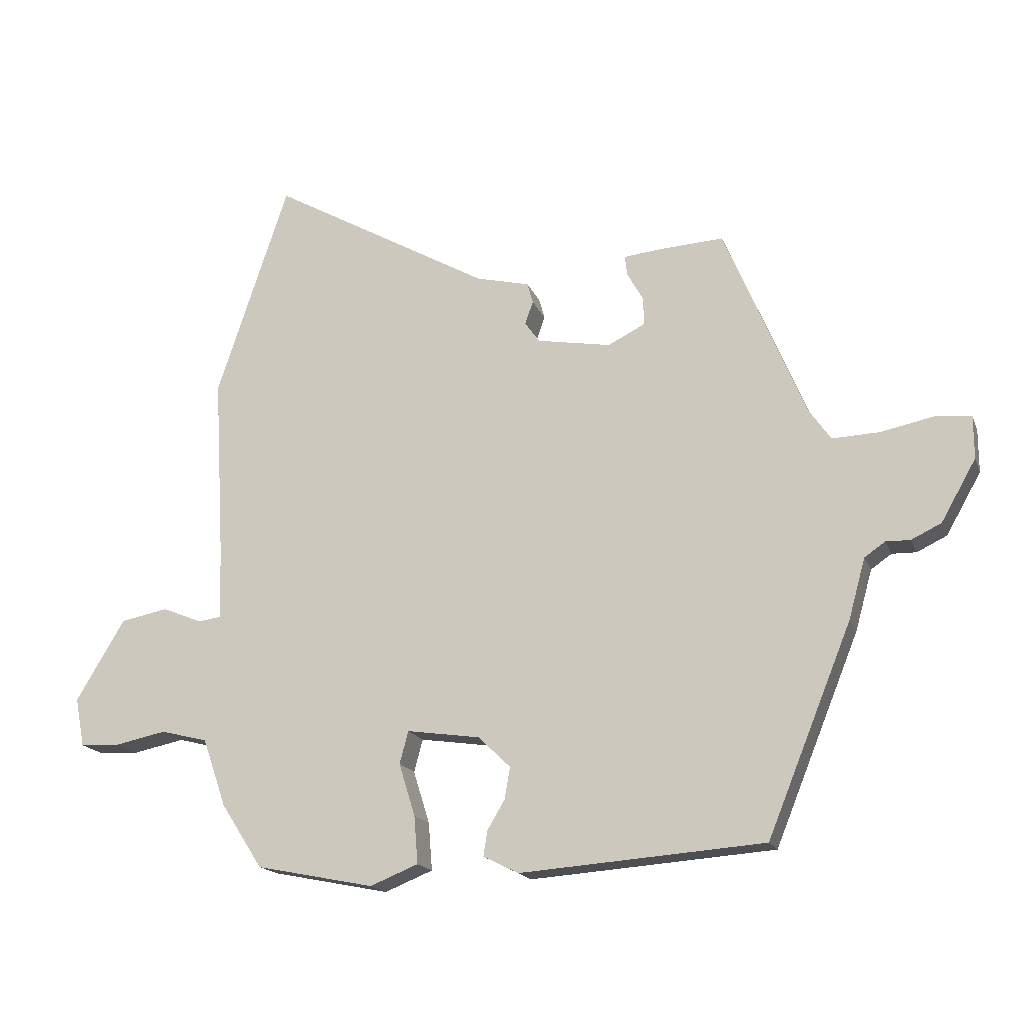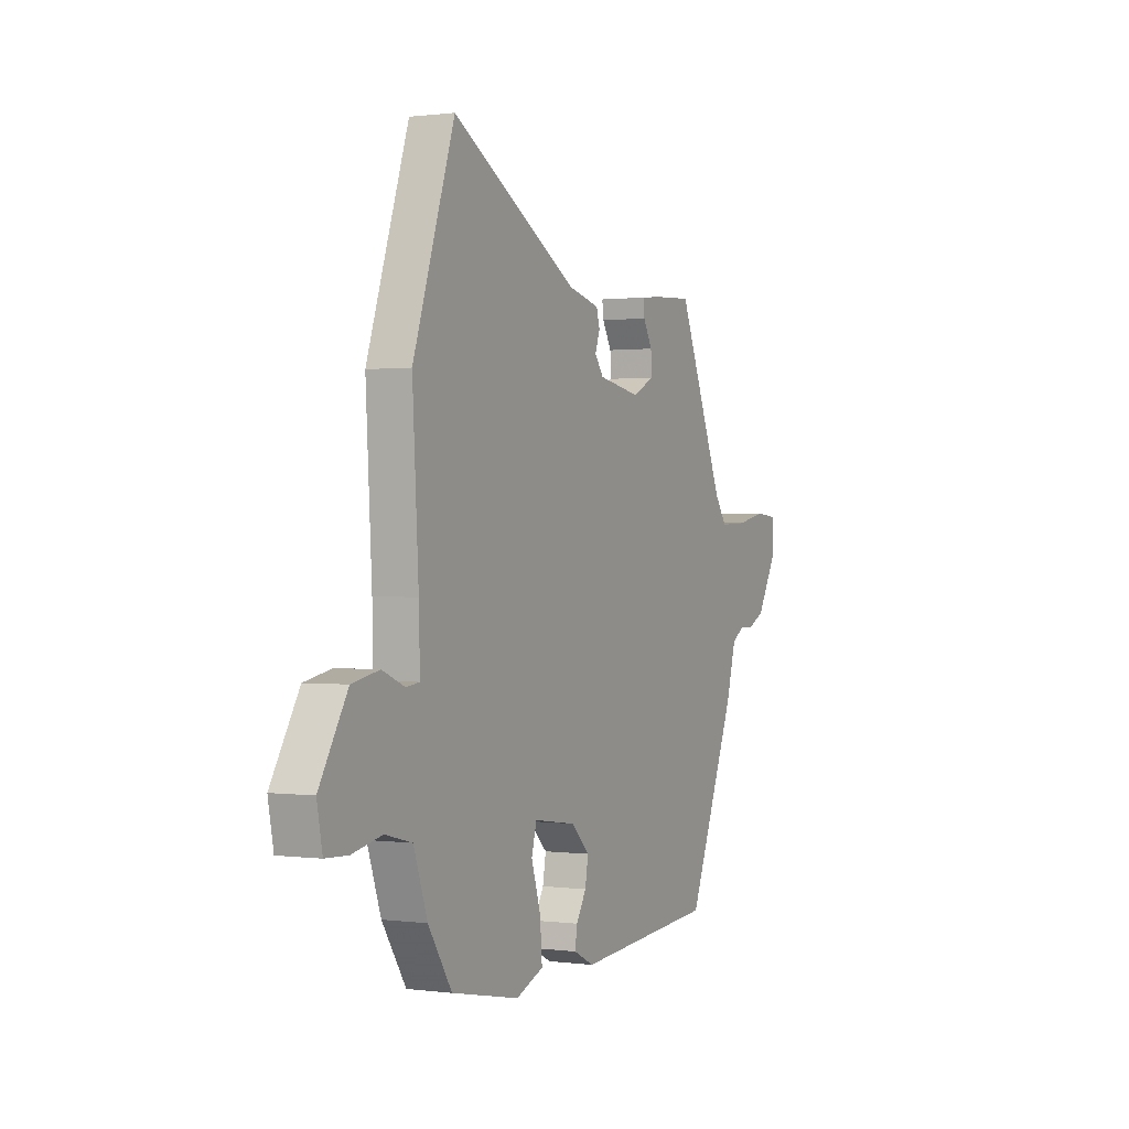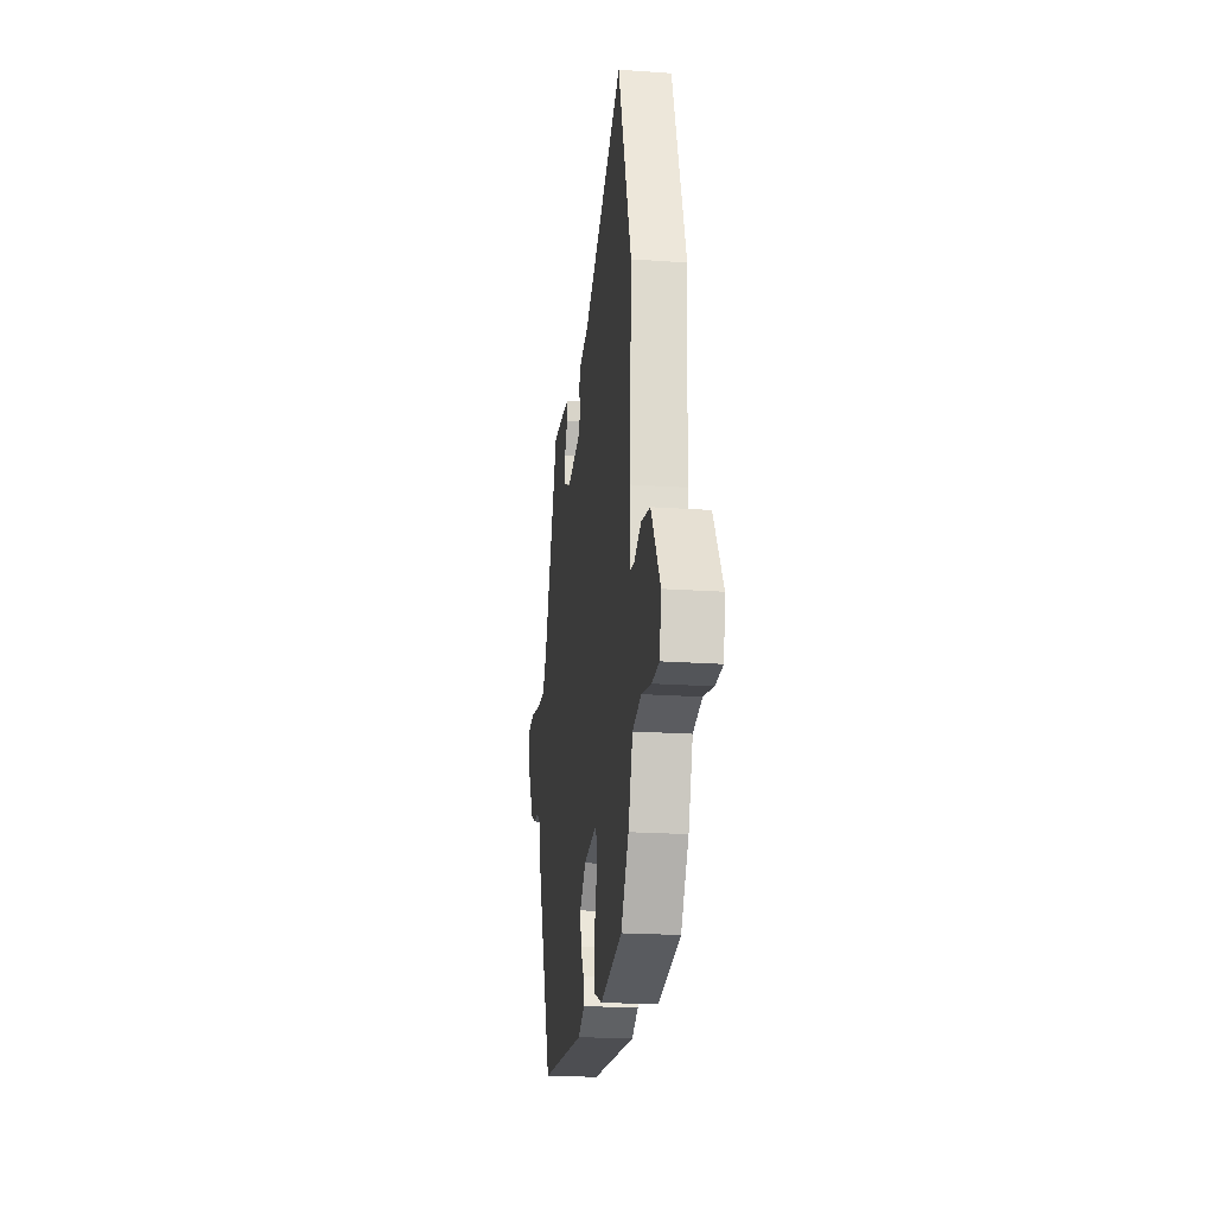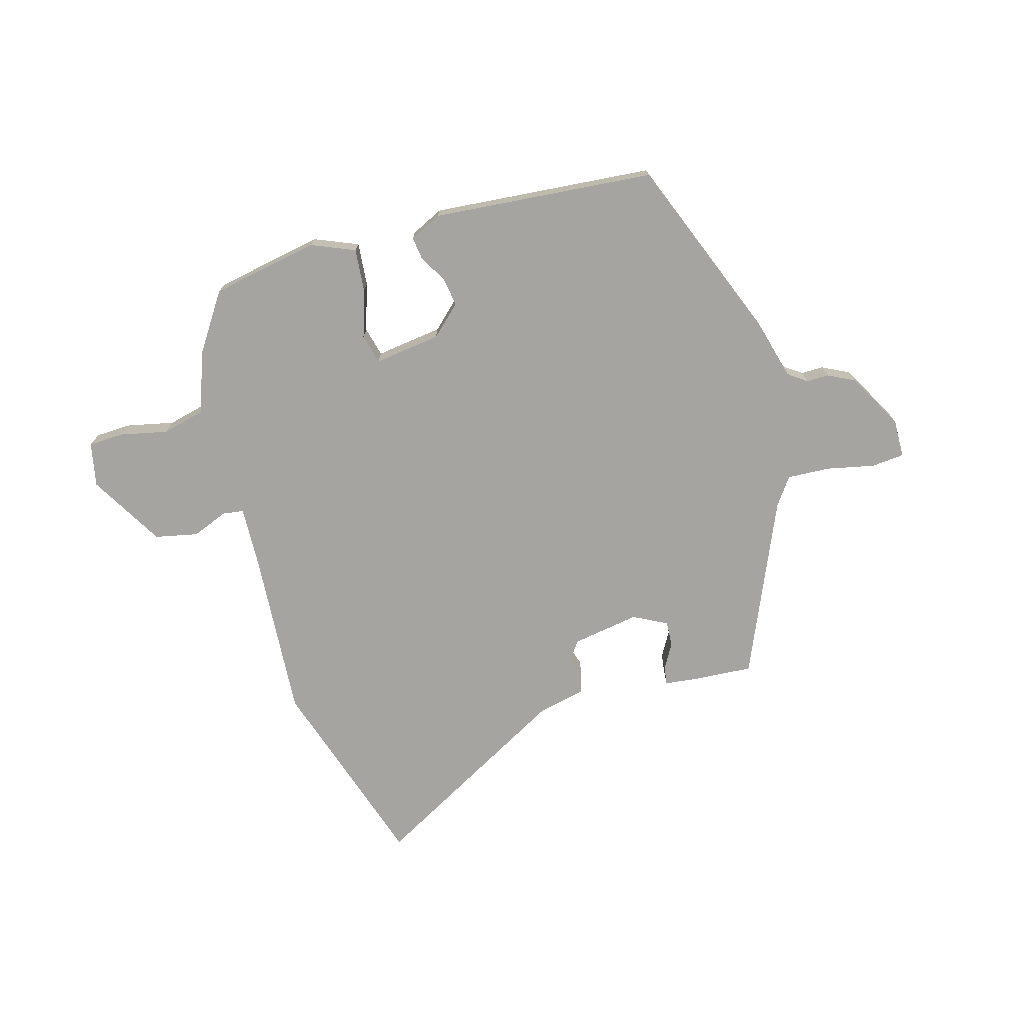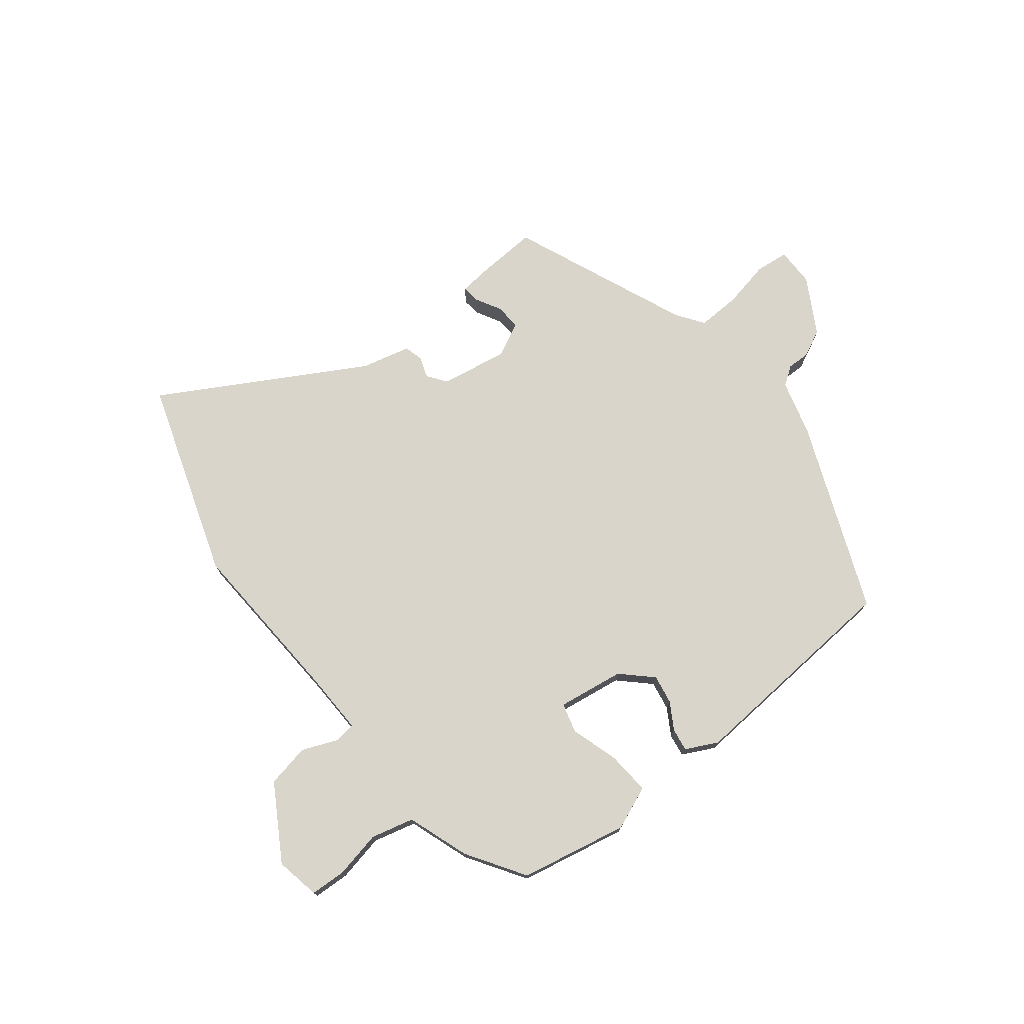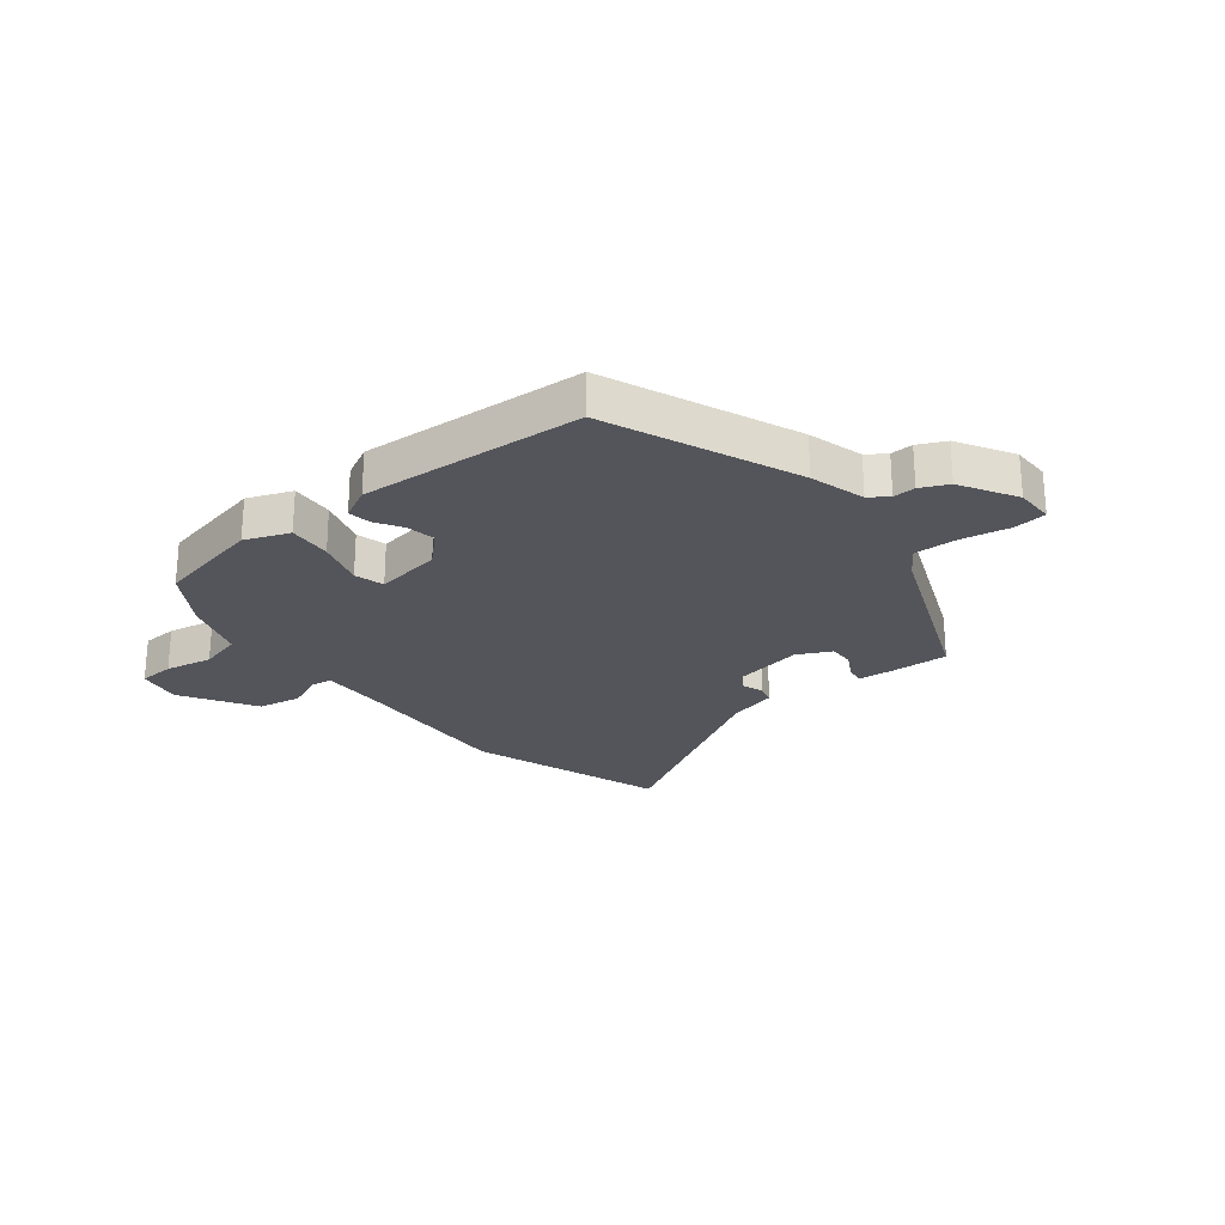
<metadata>
{"format":"obj","ext":"obj","renderer":"f3d","projection":"perspective","resolution":1024,"background":"white","views":[{"elev":-17.3,"azim":-163.1,"up":"+Z"},{"elev":0.6,"azim":116.2,"up":"+Z"},{"elev":-21.4,"azim":82.9,"up":"+Z"},{"elev":-73.2,"azim":-164.8,"up":"+Y"},{"elev":74.7,"azim":141.8,"up":"+Y"},{"elev":-24.9,"azim":-141.0,"up":"+Y"}]}
</metadata>
<code>
v -0.326 0.07 0.493
v -0.221 0.07 0.487
v -0.163 0.07 0.481
v -0.167 0.07 0.449
v -0.192 0.07 0.404
v -0.194 0.07 0.359
v -0.134 0.07 0.329
v -0.016 0.07 0.35
v 0.008 0.07 0.383
v -0.005 0.07 0.42
v 0.004 0.07 0.453
v 0.09 0.07 0.474
v 0.442 0.07 0.674
v 0.557 0.07 0.329
v 0.54 0.07 0.033
v 0.537 0.07 -0.077
v 0.574 0.07 -0.082
v 0.637 0.07 -0.056
v 0.713 0.07 -0.071
v 0.791 0.07 -0.201
v 0.776 0.07 -0.279
v 0.713 0.07 -0.282
v 0.63 0.07 -0.265
v 0.555 0.07 -0.284
v 0.517 0.07 -0.393
v 0.451 0.07 -0.495
v 0.262 0.07 -0.533
v 0.185 0.07 -0.502
v 0.191 0.07 -0.426
v 0.217 0.07 -0.342
v 0.203 0.07 -0.29
v 0.086 0.07 -0.307
v 0.034 0.07 -0.357
v 0.043 0.07 -0.408
v 0.071 0.07 -0.455
v 0.077 0.07 -0.495
v 0.021 0.07 -0.523
v -0.37 0.07 -0.494
v -0.505 0.07 -0.162
v -0.532 0.07 -0.065
v -0.565 0.07 -0.042
v -0.604 0.07 -0.043
v -0.652 0.07 -0.02
v -0.708 0.07 0.078
v -0.708 0.07 0.146
v -0.65 0.07 0.152
v -0.566 0.07 0.135
v -0.49 0.07 0.132
v -0.456 0.07 0.181
v -0.326 0 0.493
v -0.221 0 0.487
v -0.163 0 0.481
v -0.167 0 0.449
v -0.192 0 0.404
v -0.194 0 0.359
v -0.134 0 0.329
v -0.016 0 0.35
v 0.008 0 0.383
v -0.005 0 0.42
v 0.004 0 0.453
v 0.09 0 0.474
v 0.442 0 0.674
v 0.557 0 0.329
v 0.54 0 0.033
v 0.537 0 -0.077
v 0.574 0 -0.082
v 0.637 0 -0.056
v 0.713 0 -0.071
v 0.791 0 -0.201
v 0.776 0 -0.279
v 0.713 0 -0.282
v 0.63 0 -0.265
v 0.555 0 -0.284
v 0.517 0 -0.393
v 0.451 0 -0.495
v 0.262 0 -0.533
v 0.185 0 -0.502
v 0.191 0 -0.426
v 0.217 0 -0.342
v 0.203 0 -0.29
v 0.086 0 -0.307
v 0.034 0 -0.357
v 0.043 0 -0.408
v 0.071 0 -0.455
v 0.077 0 -0.495
v 0.021 0 -0.523
v -0.37 0 -0.494
v -0.505 0 -0.162
v -0.532 0 -0.065
v -0.565 0 -0.042
v -0.604 0 -0.043
v -0.652 0 -0.02
v -0.708 0 0.078
v -0.708 0 0.146
v -0.65 0 0.152
v -0.566 0 0.135
v -0.49 0 0.132
v -0.456 0 0.181
f 44 45 46 47
f 44 47 48
f 41 42 43 44
f 40 41 44 48
f 39 40 48 49
f 34 35 36 37
f 33 34 37 38
f 32 33 38 39
f 27 28 29 30
f 25 26 27 30
f 24 25 30 31
f 23 24 31
f 20 21 22 23
f 20 23 31
f 17 18 19 20
f 16 17 20 31
f 15 16 31 32
f 12 13 14 15
f 9 10 11 12
f 8 9 12 15
f 7 8 15 32
f 2 3 4 5
f 2 5 6
f 1 2 6
f 49 1 6
f 32 39 49
f 6 7 32 49
f 96 95 94 93
f 97 96 93
f 93 92 91 90
f 97 93 90 89
f 98 97 89 88
f 86 85 84 83
f 87 86 83 82
f 88 87 82 81
f 79 78 77 76
f 79 76 75 74
f 80 79 74 73
f 80 73 72
f 72 71 70 69
f 80 72 69
f 69 68 67 66
f 80 69 66 65
f 81 80 65 64
f 64 63 62 61
f 61 60 59 58
f 64 61 58 57
f 81 64 57 56
f 54 53 52 51
f 55 54 51
f 55 51 50
f 55 50 98
f 98 88 81
f 98 81 56 55
f 1 50 51 2
f 2 51 52 3
f 3 52 53 4
f 4 53 54 5
f 5 54 55 6
f 6 55 56 7
f 7 56 57 8
f 8 57 58 9
f 9 58 59 10
f 10 59 60 11
f 11 60 61 12
f 12 61 62 13
f 13 62 63 14
f 14 63 64 15
f 15 64 65 16
f 16 65 66 17
f 17 66 67 18
f 18 67 68 19
f 19 68 69 20
f 20 69 70 21
f 21 70 71 22
f 22 71 72 23
f 23 72 73 24
f 24 73 74 25
f 25 74 75 26
f 26 75 76 27
f 27 76 77 28
f 28 77 78 29
f 29 78 79 30
f 30 79 80 31
f 31 80 81 32
f 32 81 82 33
f 33 82 83 34
f 34 83 84 35
f 35 84 85 36
f 36 85 86 37
f 37 86 87 38
f 38 87 88 39
f 39 88 89 40
f 40 89 90 41
f 41 90 91 42
f 42 91 92 43
f 43 92 93 44
f 44 93 94 45
f 45 94 95 46
f 46 95 96 47
f 47 96 97 48
f 48 97 98 49
f 49 98 50 1

</code>
